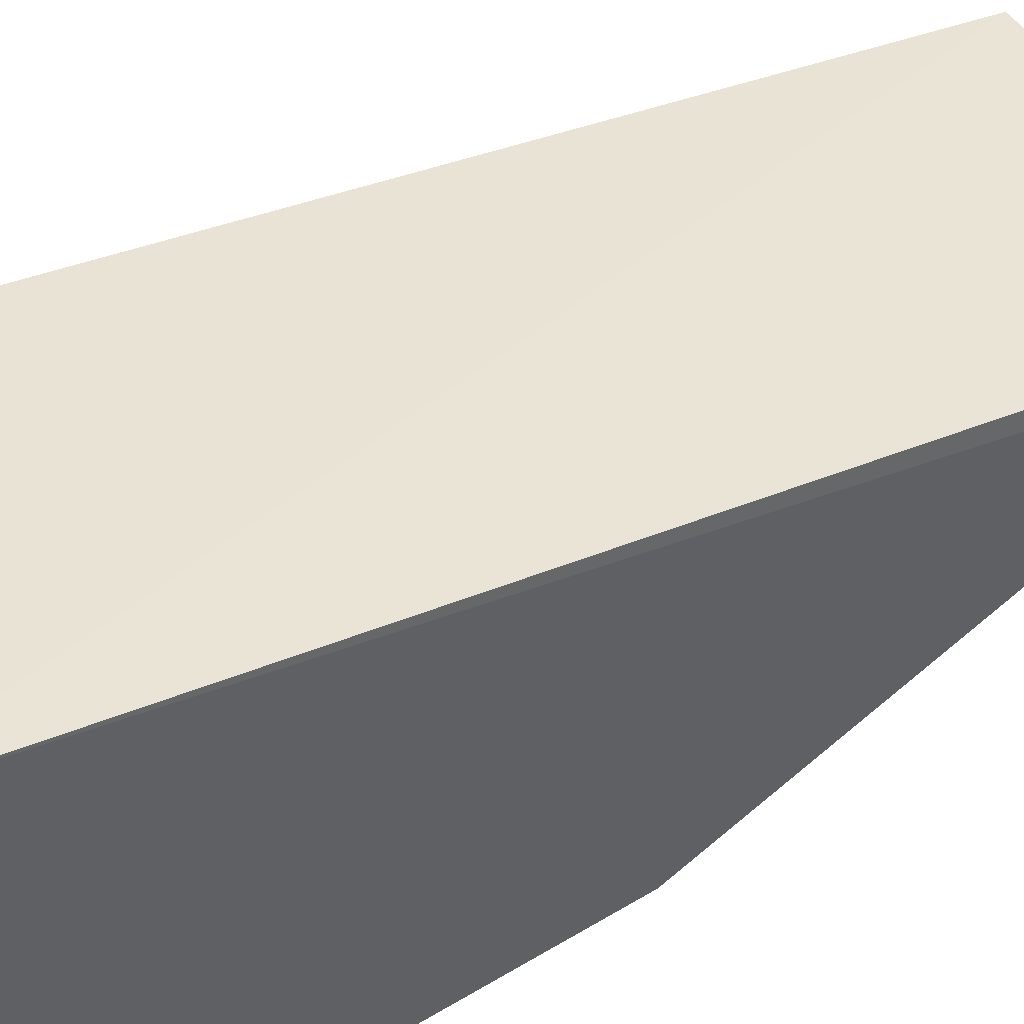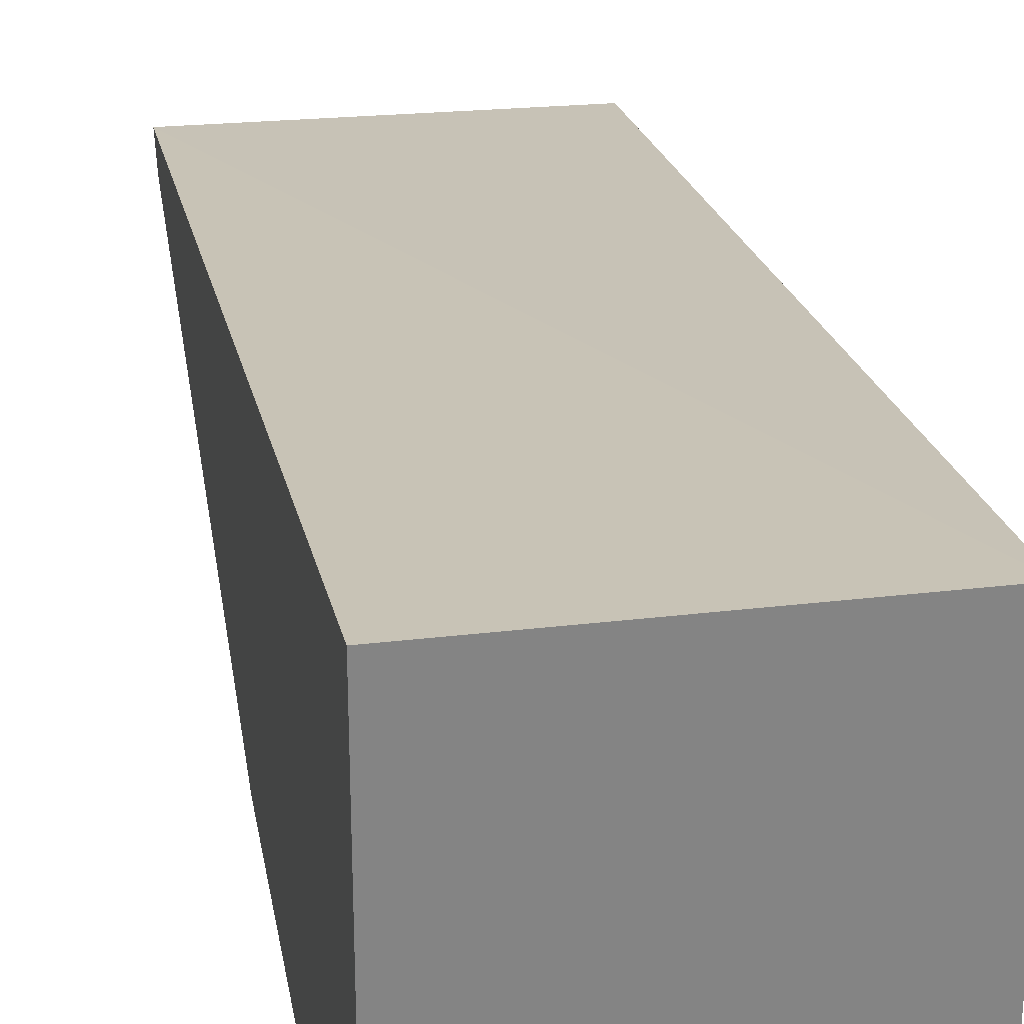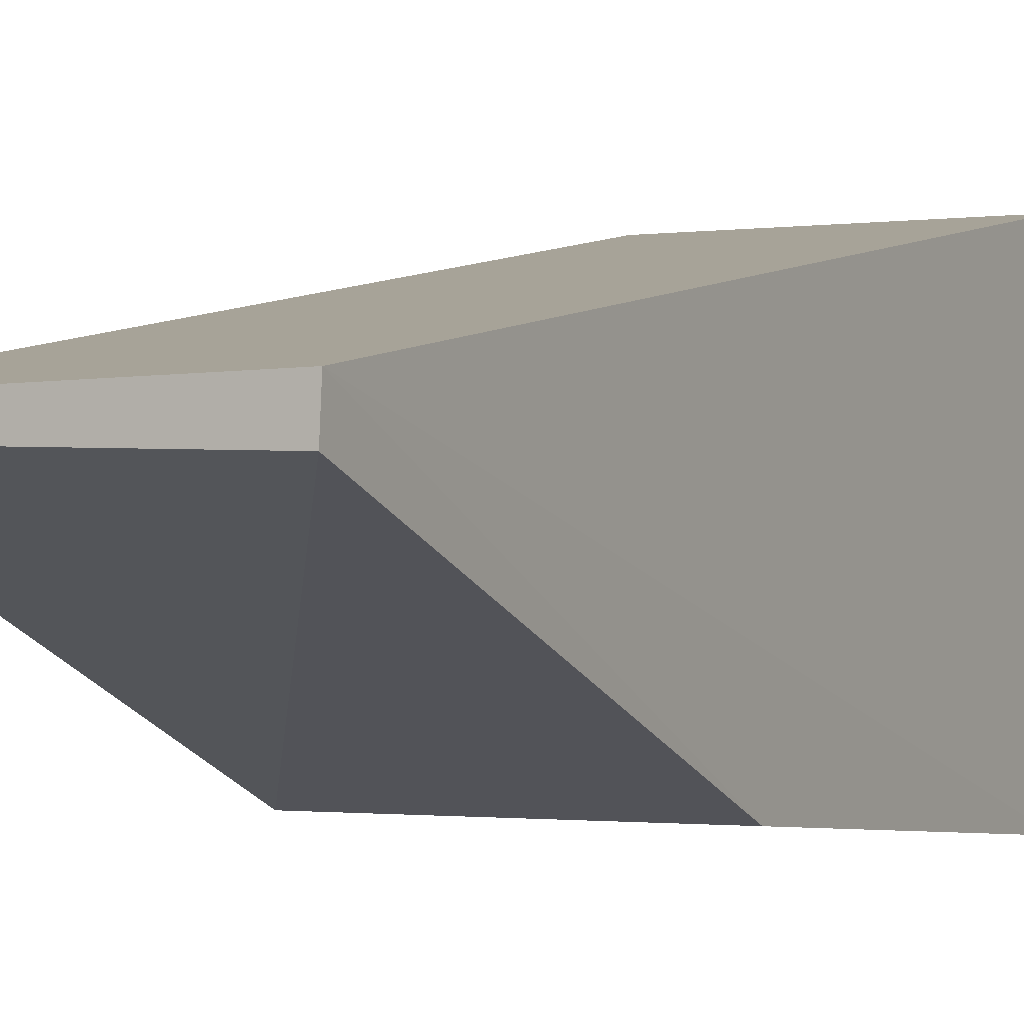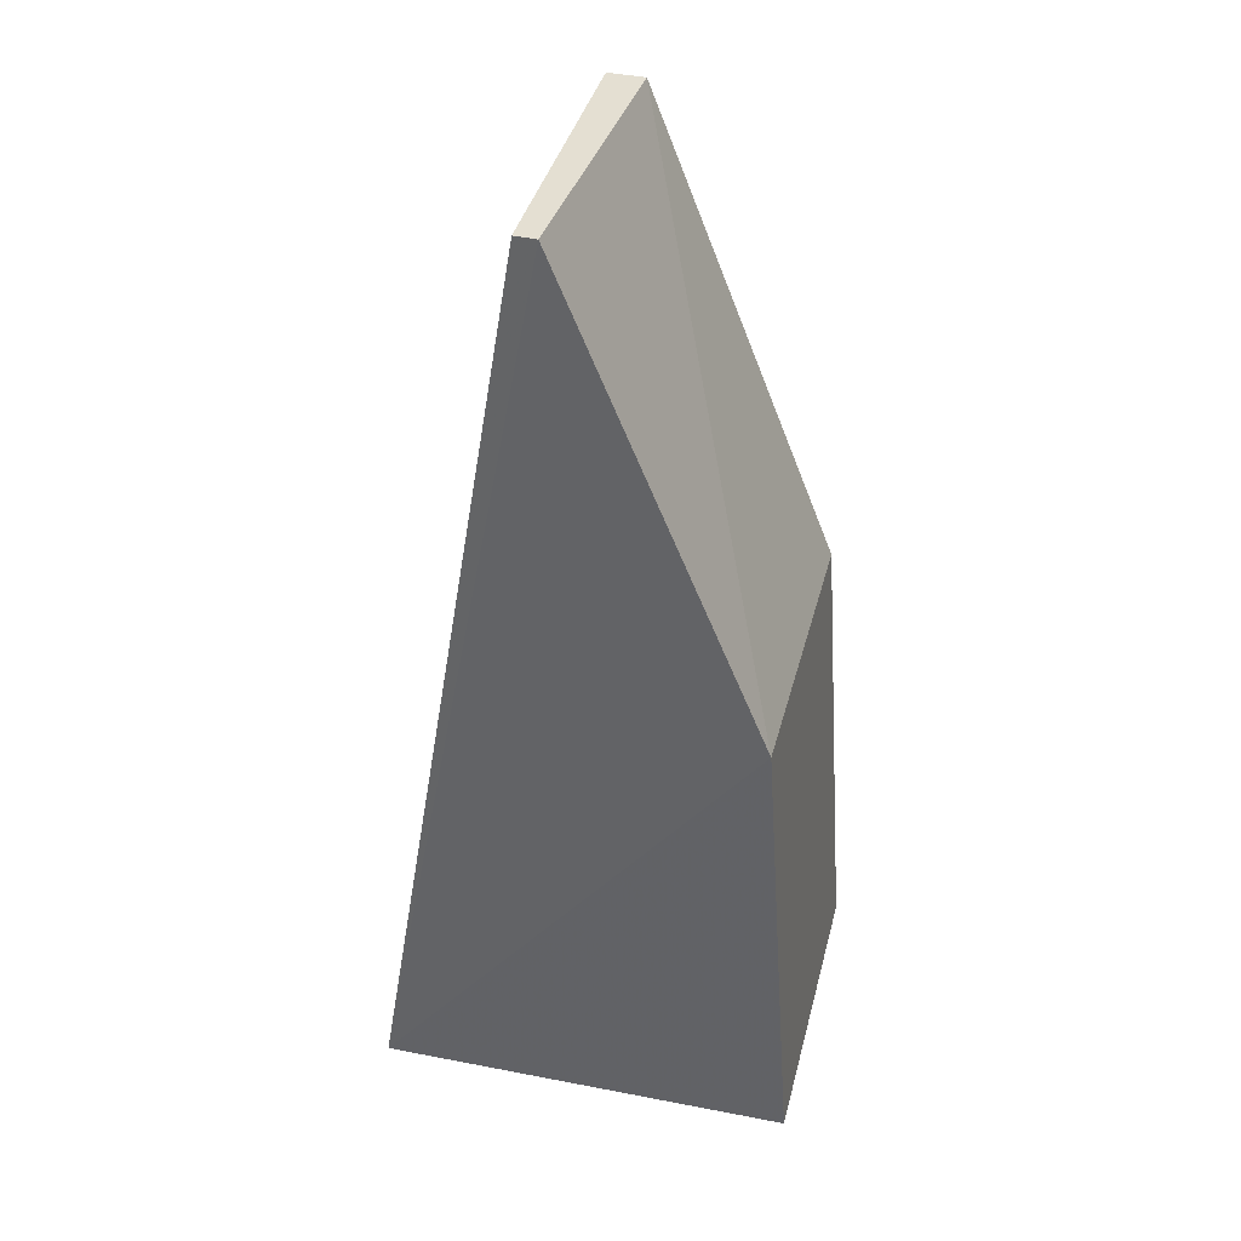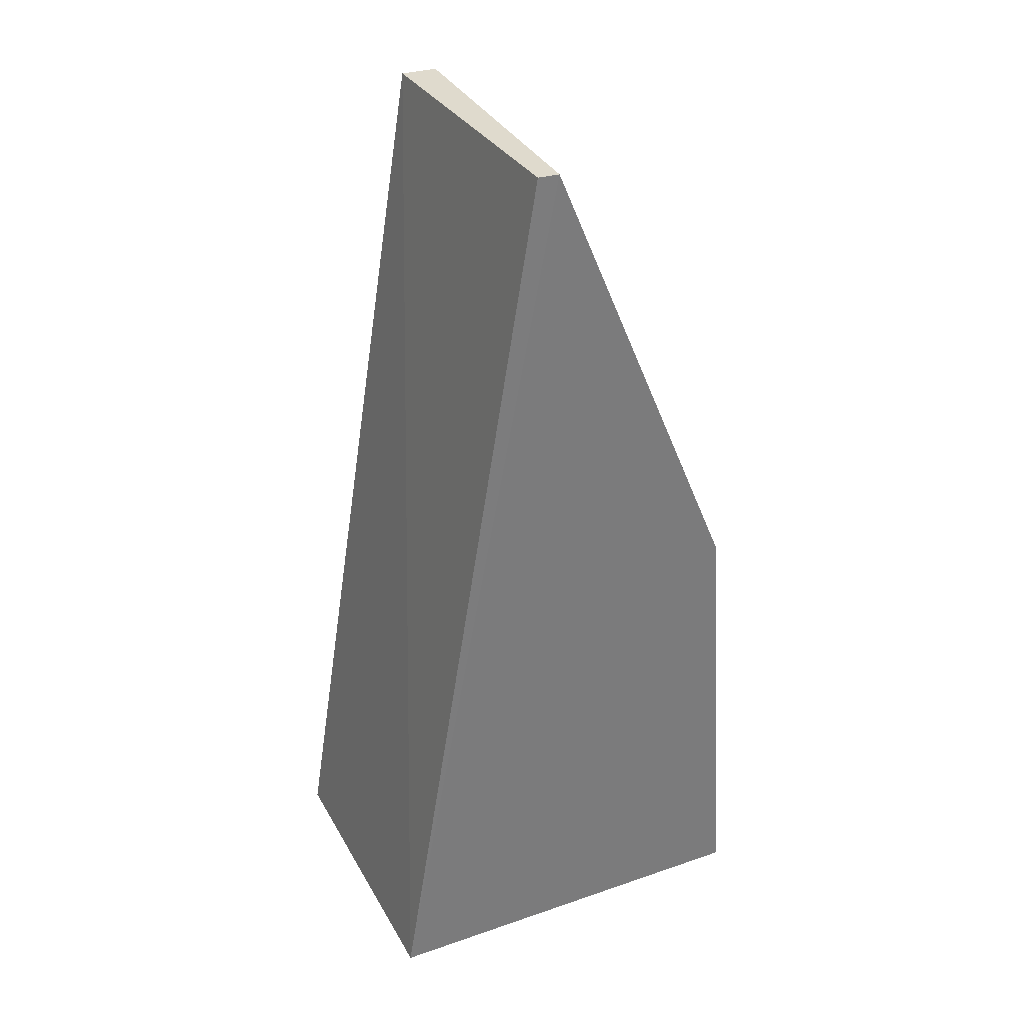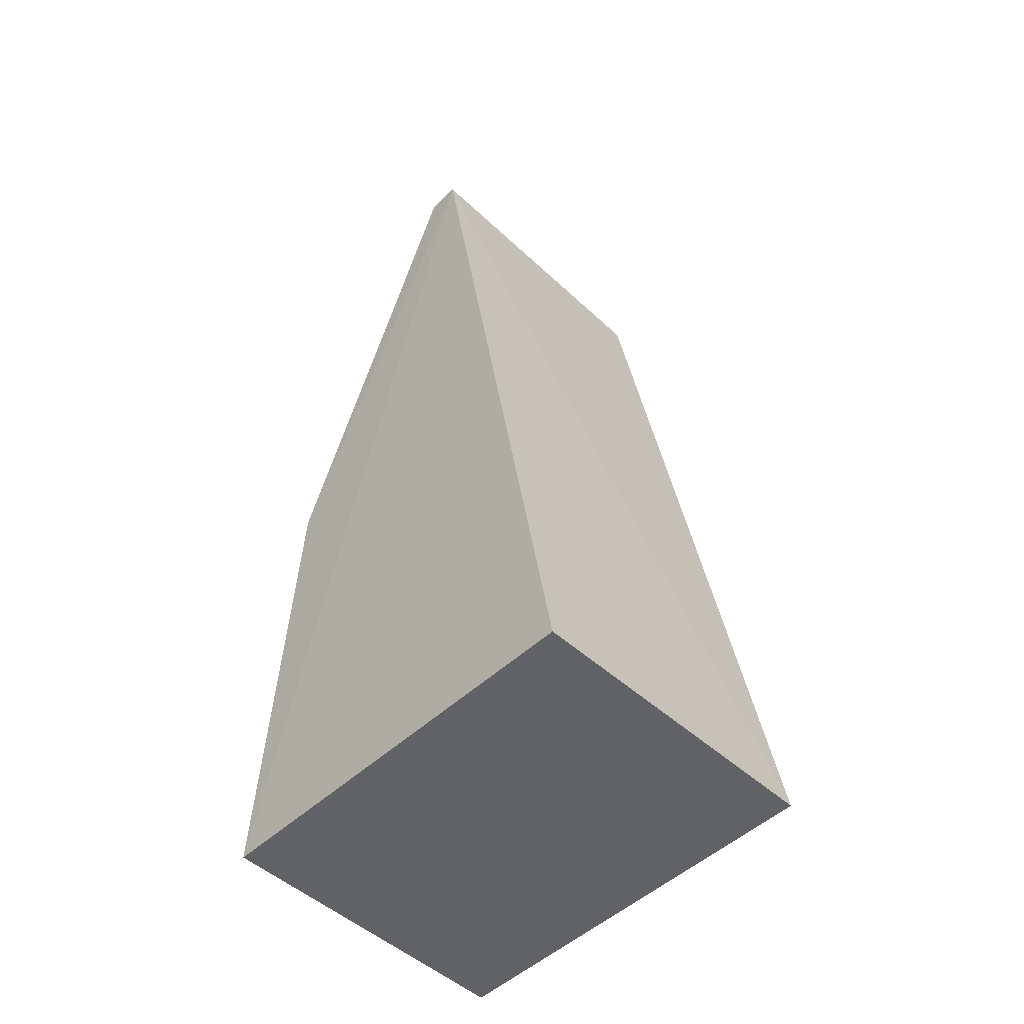
<metadata>
{"format":"obj","ext":"obj","renderer":"f3d","projection":"perspective","resolution":1024,"background":"white","views":[{"elev":46.3,"azim":57.5,"up":"+Z"},{"elev":28.9,"azim":-10.1,"up":"+Z"},{"elev":-1.3,"azim":-151.8,"up":"+Z"},{"elev":37.0,"azim":103.9,"up":"+Y"},{"elev":32.9,"azim":64.7,"up":"+Y"},{"elev":-50.6,"azim":-44.6,"up":"+Y"}]}
</metadata>
<code>
v 0.01541 -0.1288 0.009954
v 0.01541 -0.1288 -0.009954
v 0.0153 -0.08333 0.001218
v 7.977e-05 -0.08333 0.002529
v 0.0002624 -0.1288 0.009954
v 0.0002624 -0.1061 -0.008393
v 0.01523 -0.08333 0.002259
v 0.01541 -0.1061 -0.008393
v 0.000164 -0.08333 0.0007407
v 0.0002624 -0.1288 -0.009954
f 5 2 1
f 5 1 4
f 7 1 3
f 7 3 4
f 7 4 1
f 8 1 2
f 8 3 1
f 8 2 6
f 9 6 4
f 9 4 3
f 9 8 6
f 9 3 8
f 10 5 4
f 10 4 6
f 10 6 2
f 10 2 5

</code>
